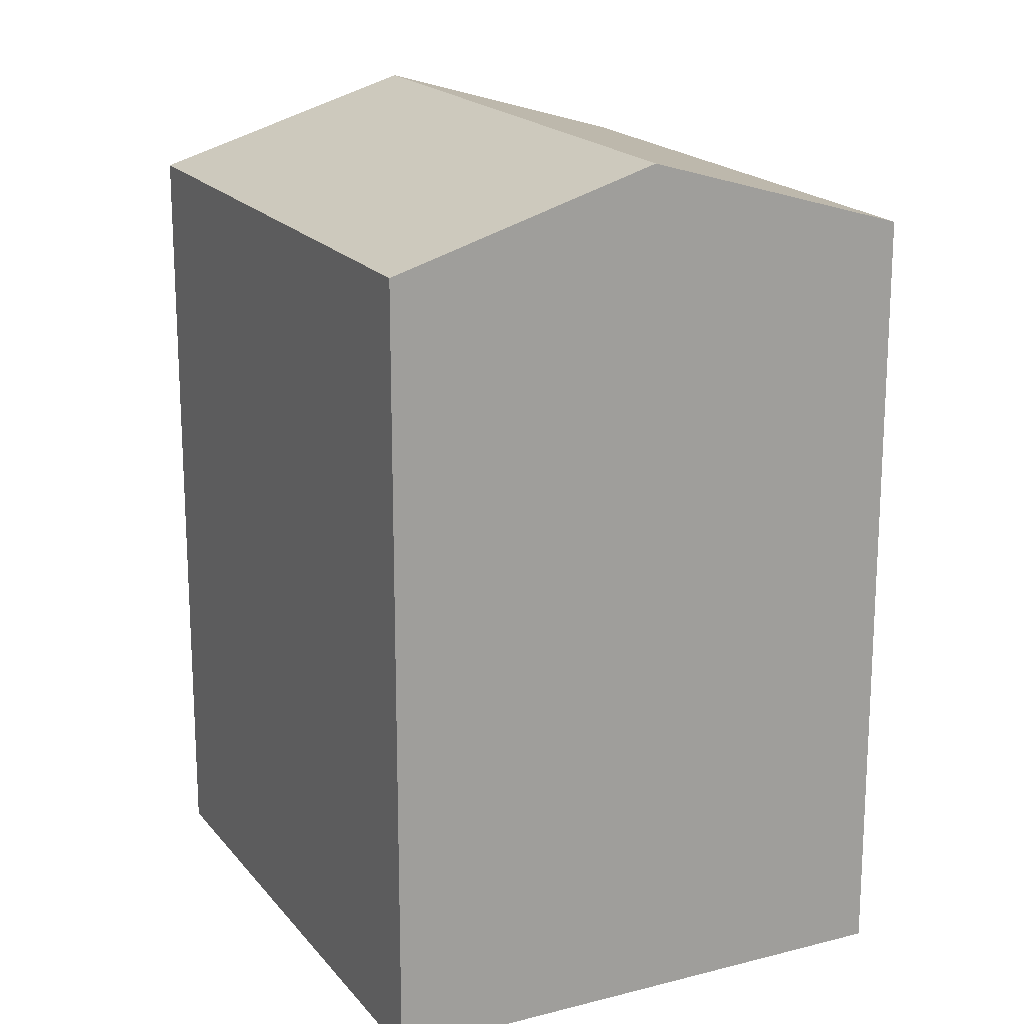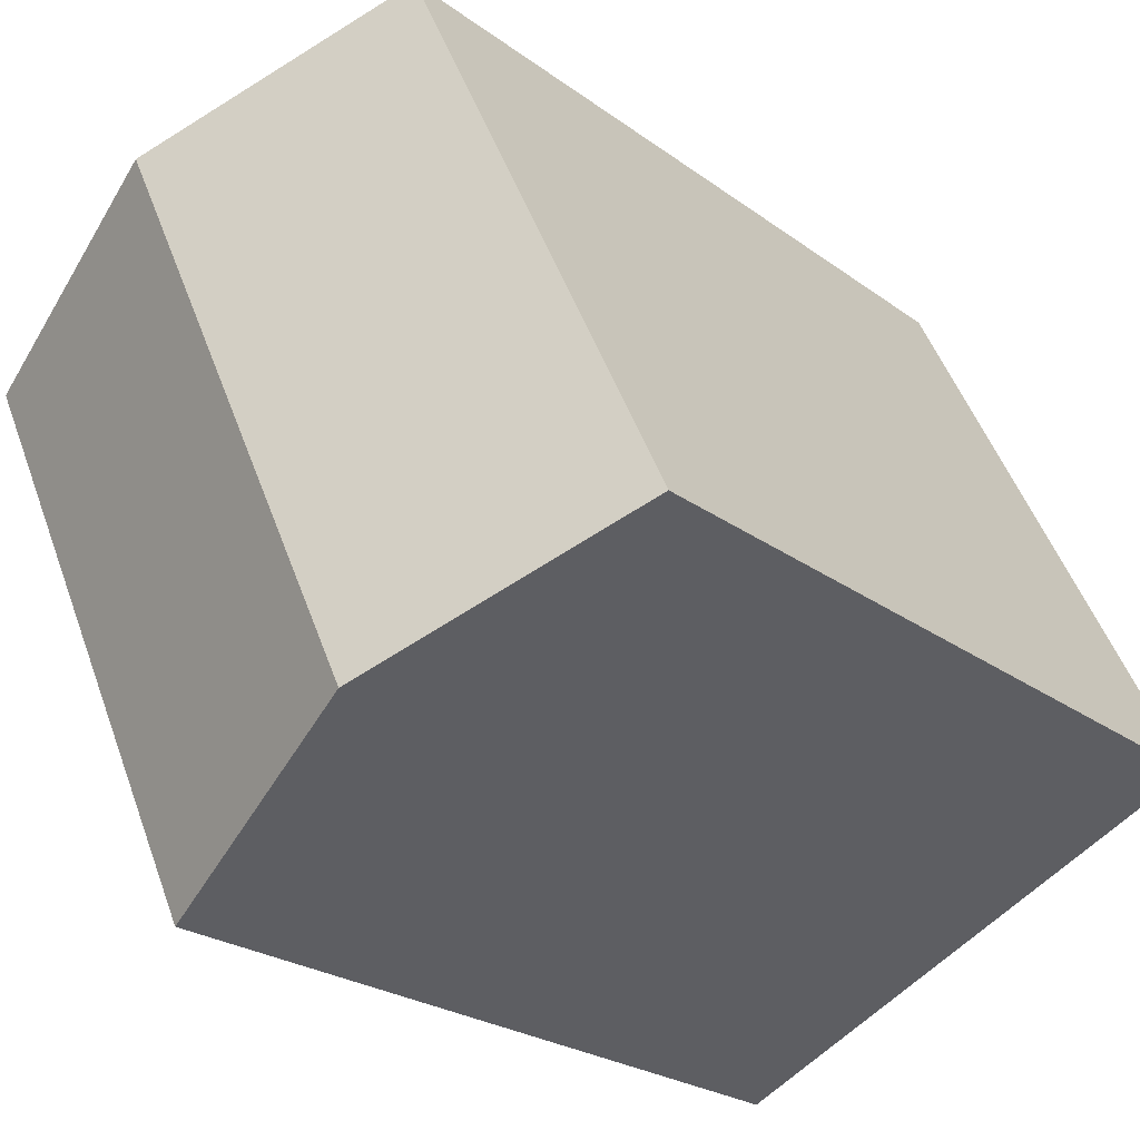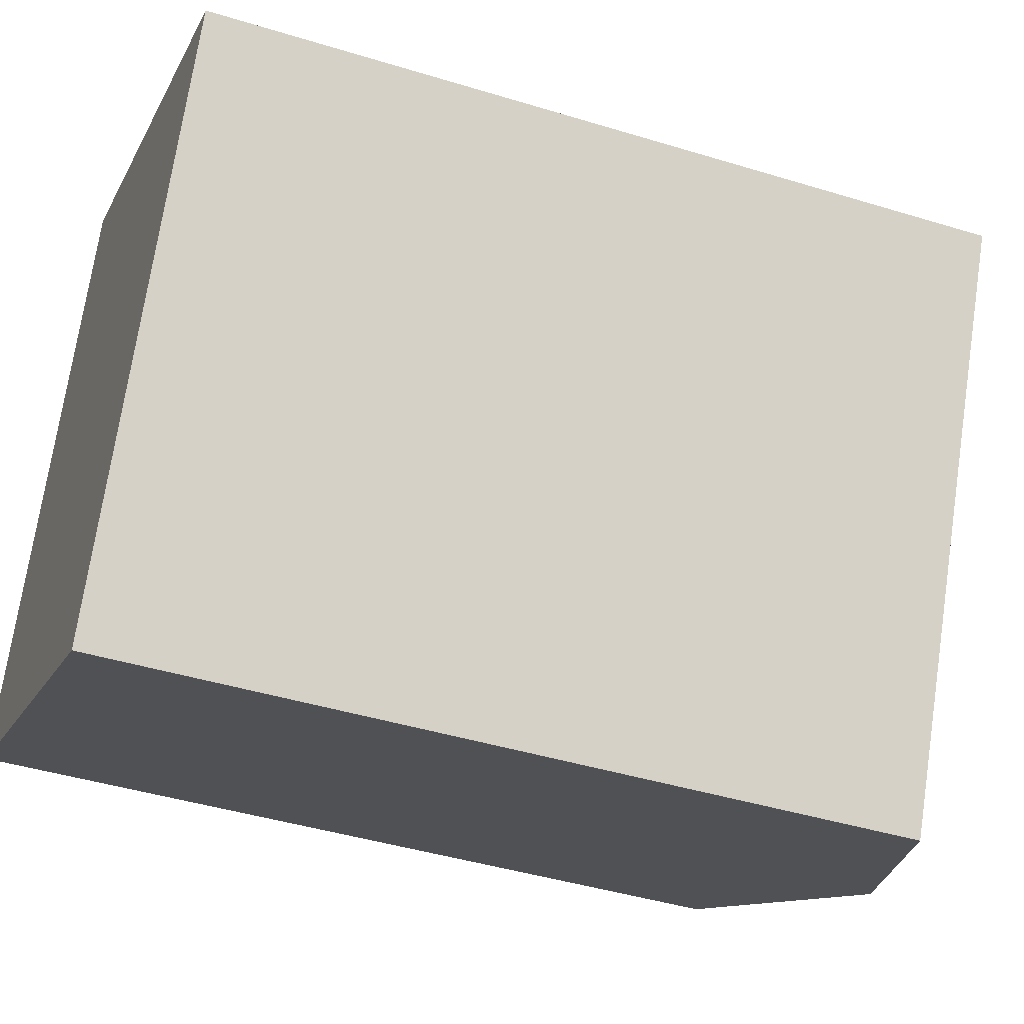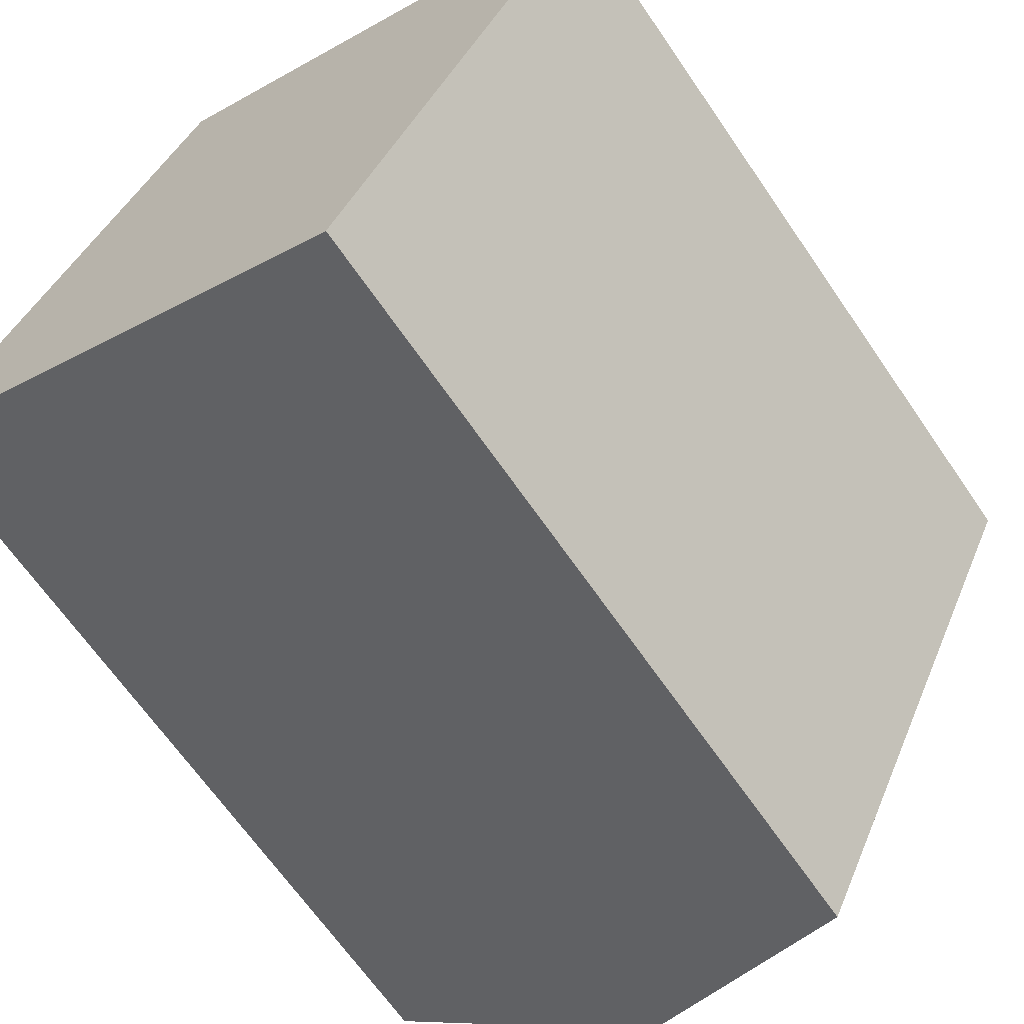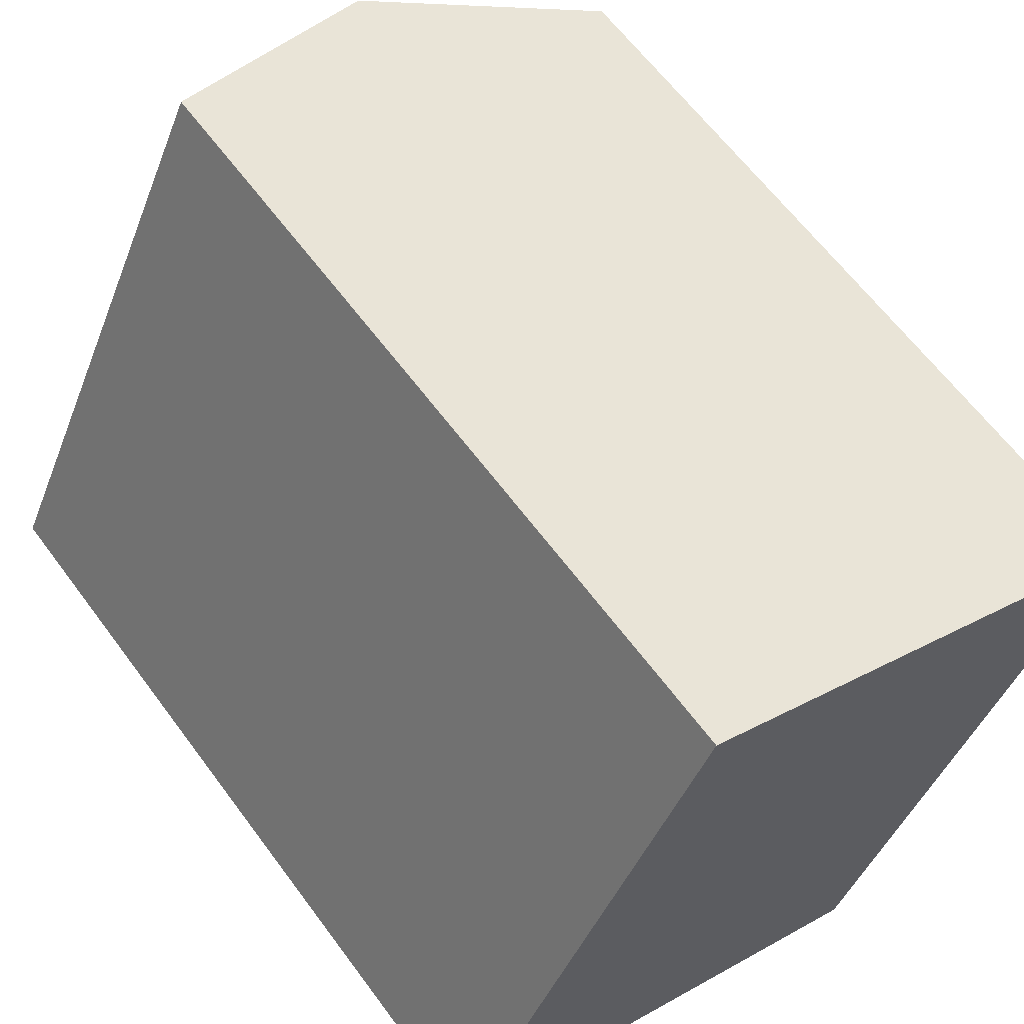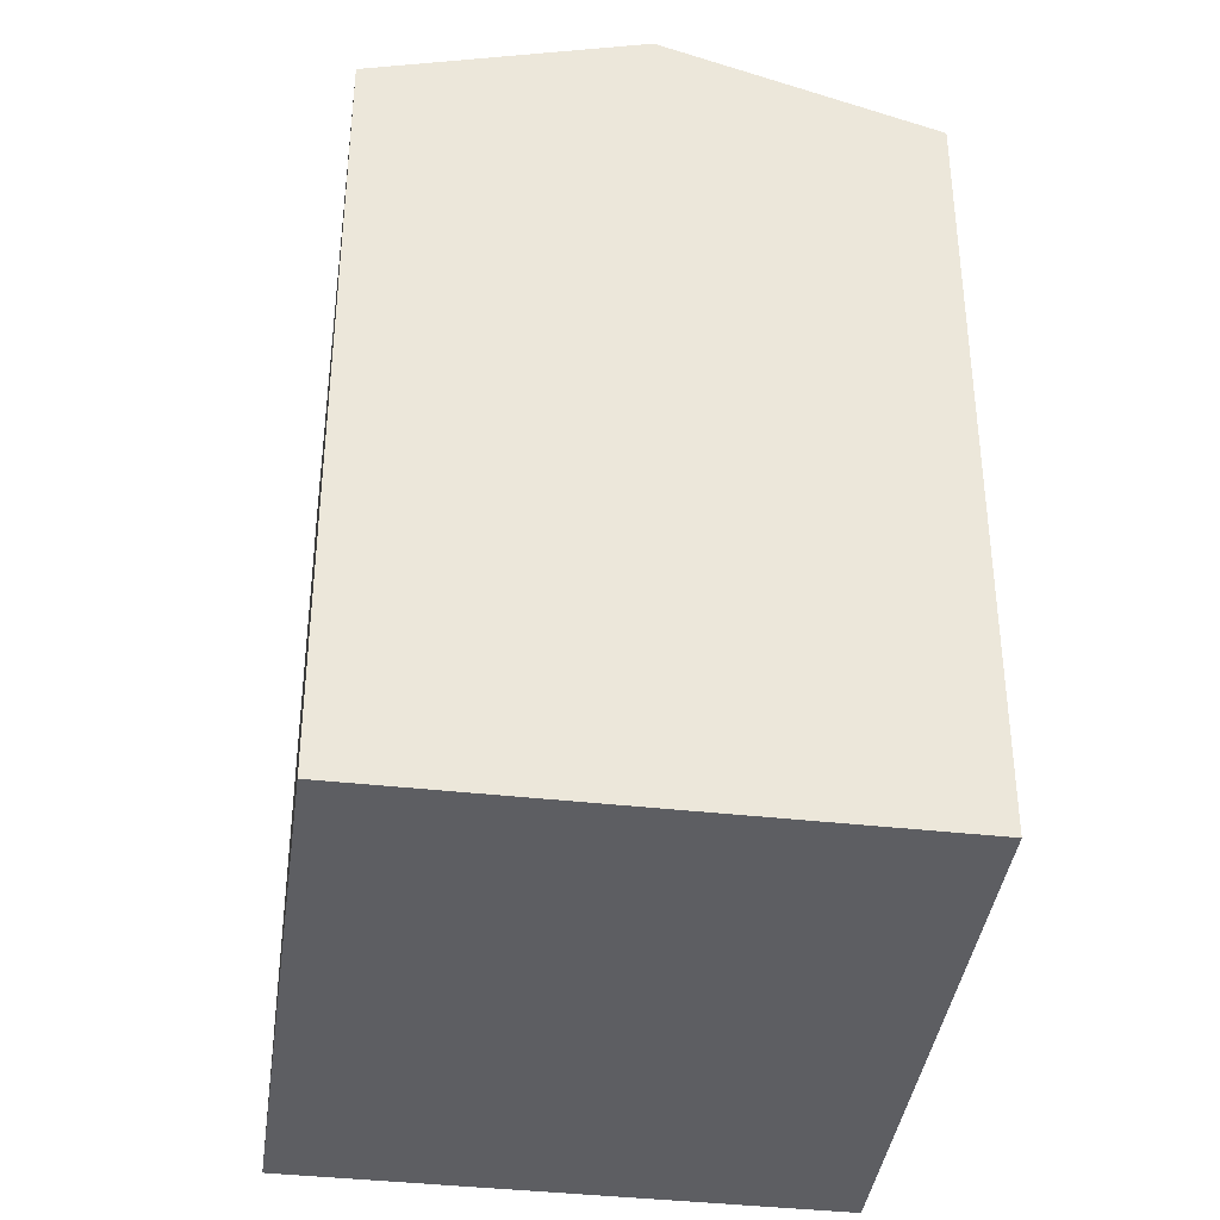
<metadata>
{"format":"obj","ext":"obj","renderer":"f3d","projection":"perspective","resolution":1024,"background":"white","views":[{"elev":18.6,"azim":-0.8,"up":"+Y"},{"elev":-23.2,"azim":-141.2,"up":"+Z"},{"elev":-42.5,"azim":69.8,"up":"+Z"},{"elev":-66.0,"azim":34.4,"up":"+Z"},{"elev":62.3,"azim":-36.3,"up":"+Z"},{"elev":-39.0,"azim":17.7,"up":"+Y"}]}
</metadata>
<code>
v  0.0004636 21.77 -0.0006889
v  13.99 24 11.9
v  6.787 24 -3.277
v  7.202 21.77 15.18
v  20.77 21.77 8.624
v  13.57 21.77 -6.553
v  13.99 -7.287e-16 11.9
v  13.57 4.012e-16 -6.552
v  20.77 -5.281e-16 8.625
v  7.201 -9.293e-16 15.18
v  0 0 0
v  6.786 2.006e-16 -3.276
g defaultobject
f 1 2 3
f 2 1 4
f 3 5 6
f 5 3 2
f 7 8 9
f 8 7 10
f 8 10 11
f 8 11 12
f 1 12 11
f 12 1 8
f 8 1 6
f 6 1 3
f 4 11 10
f 11 4 1
f 8 5 9
f 5 8 6
f 5 7 9
f 7 5 10
f 10 5 4
f 4 5 2

</code>
